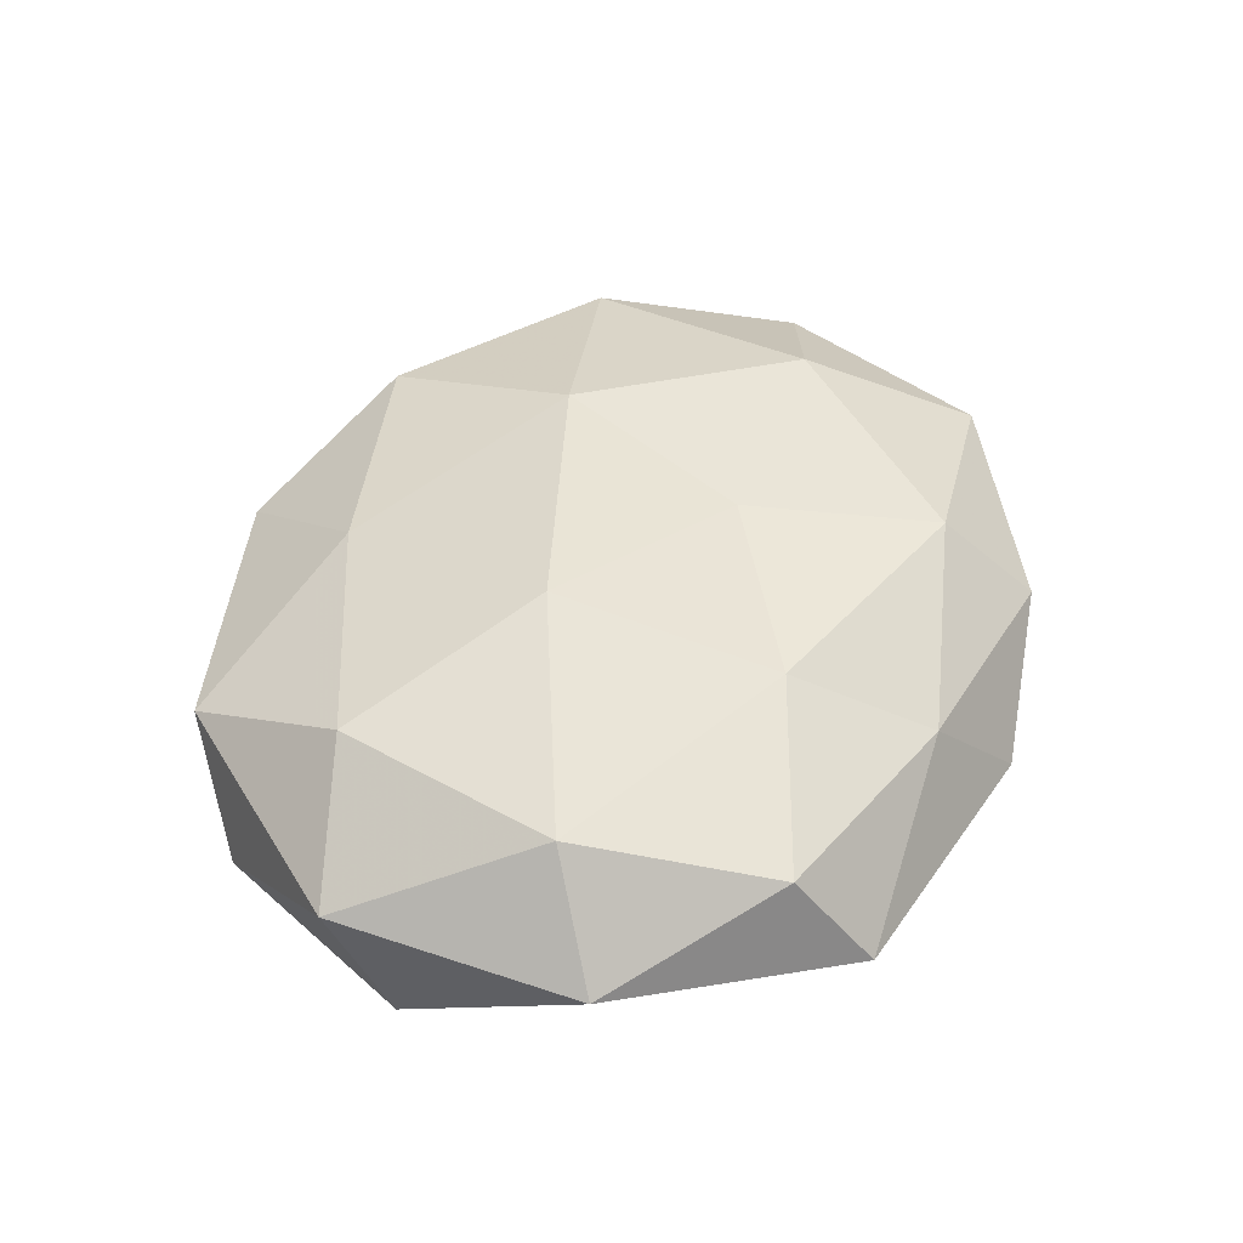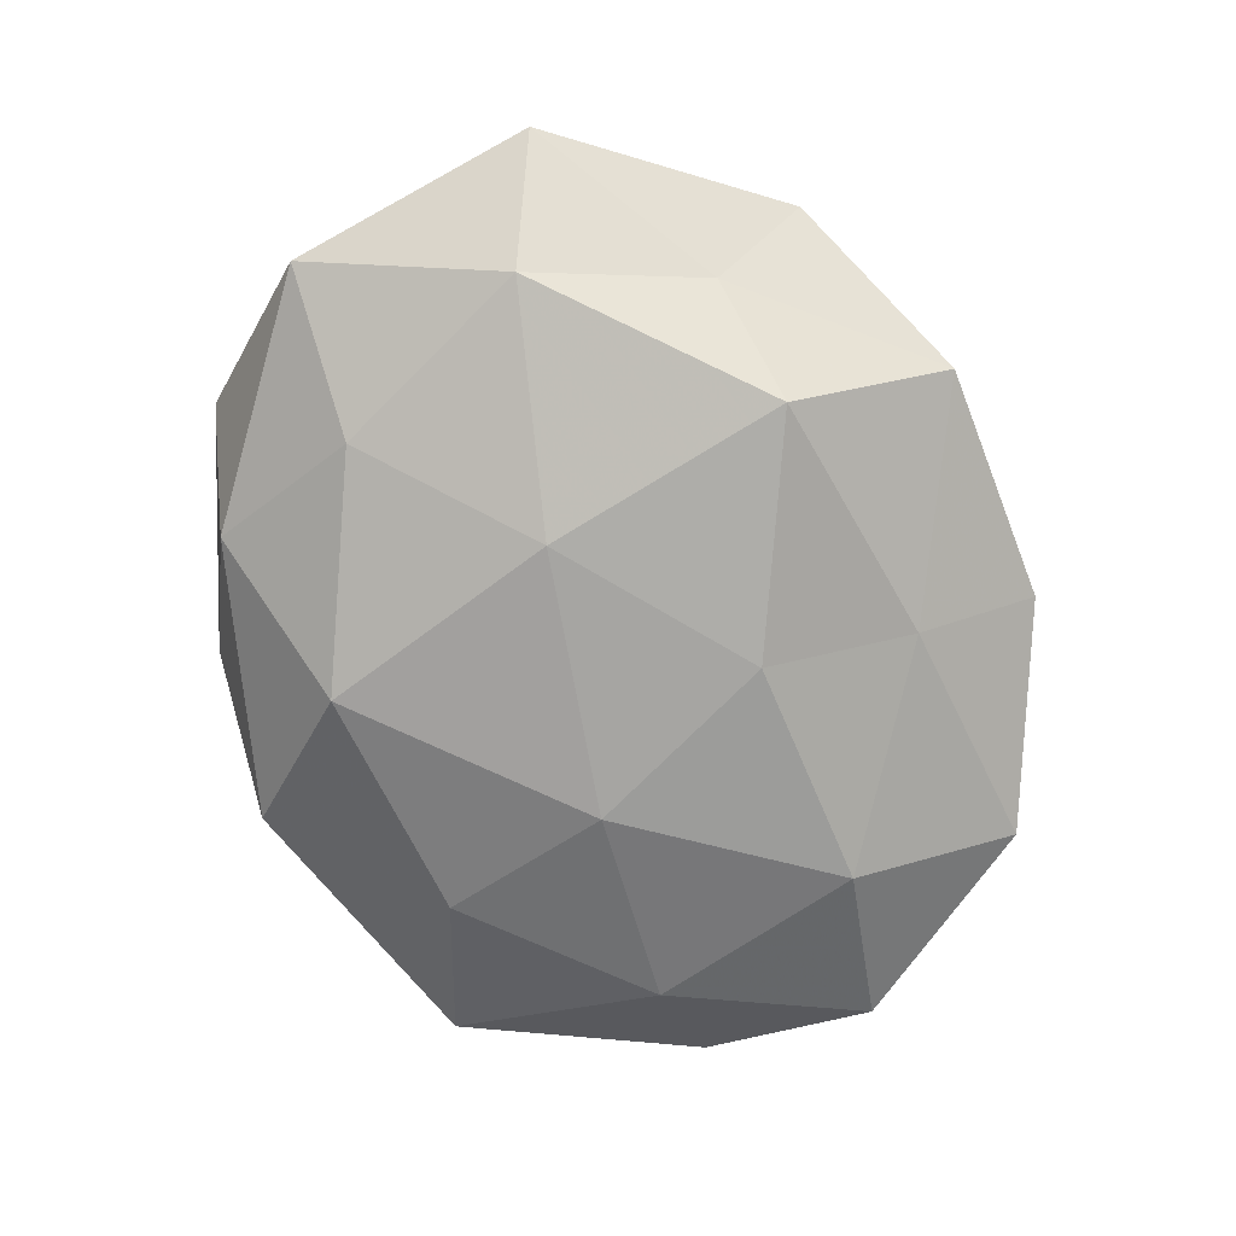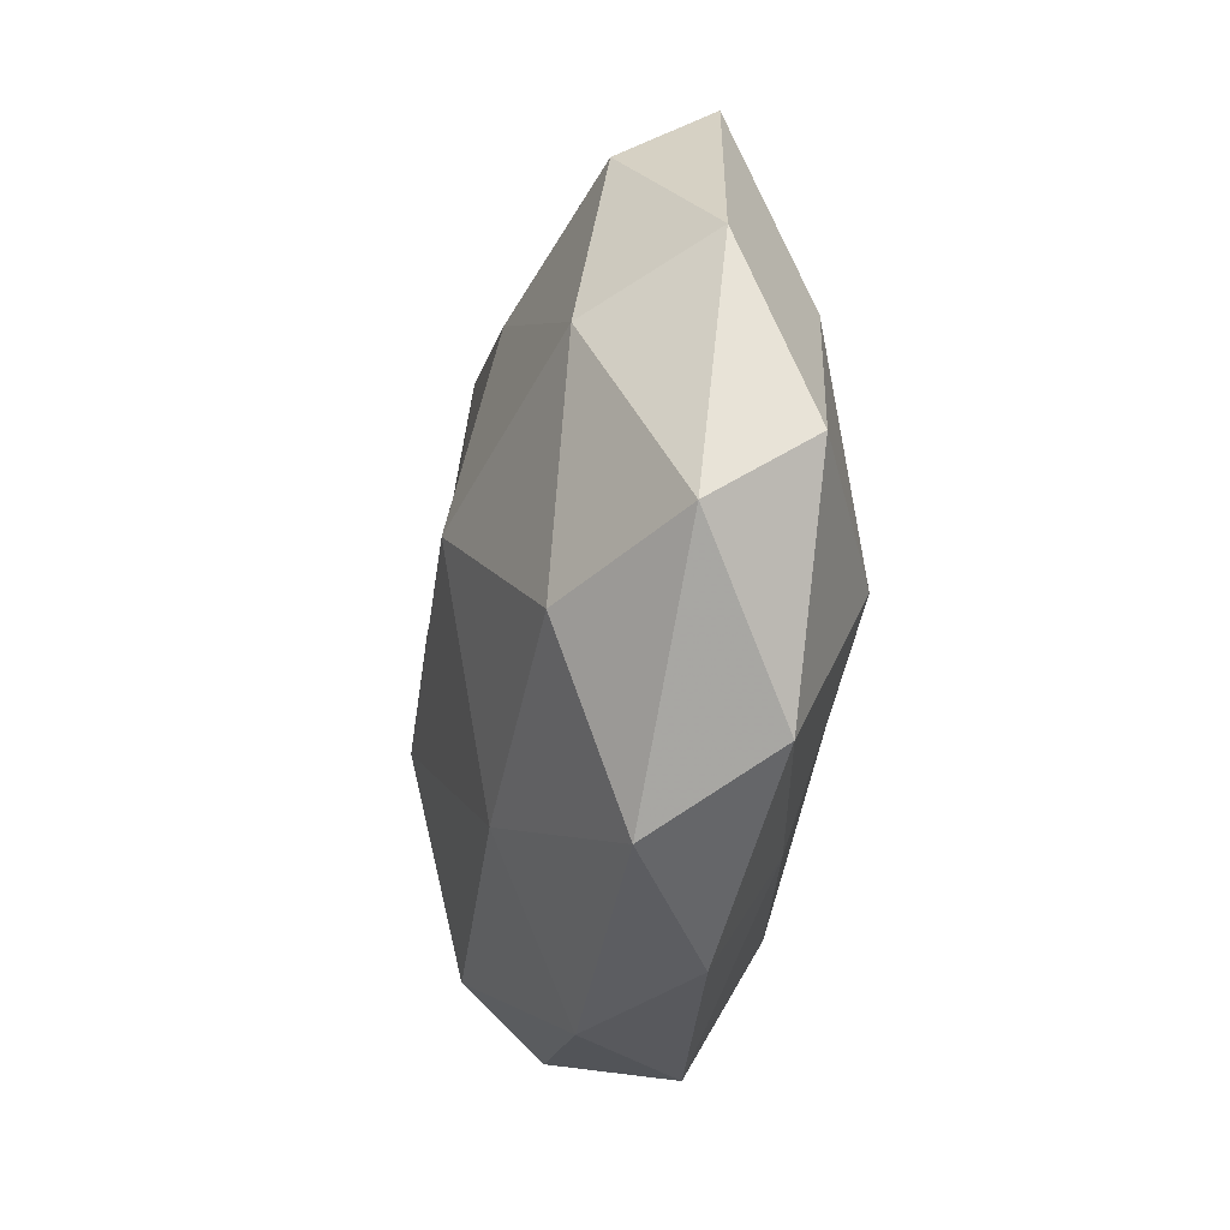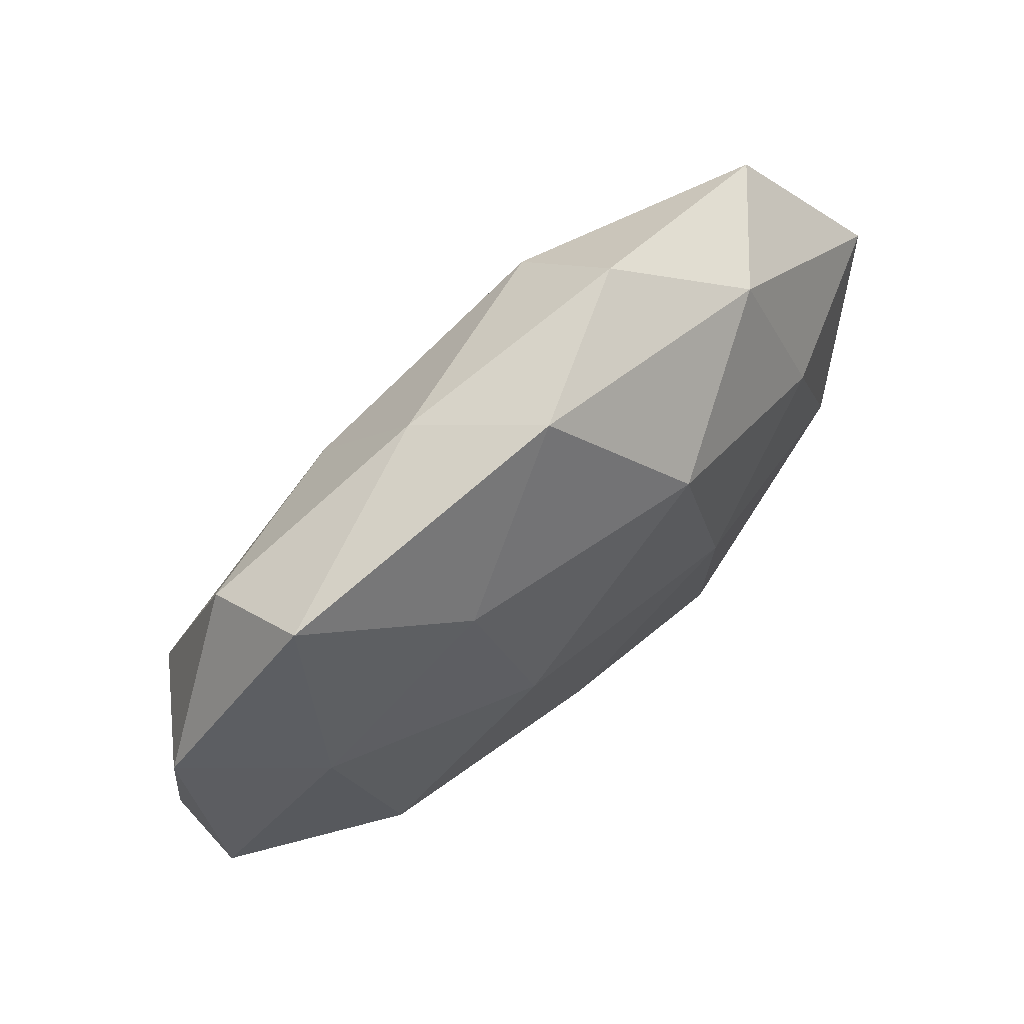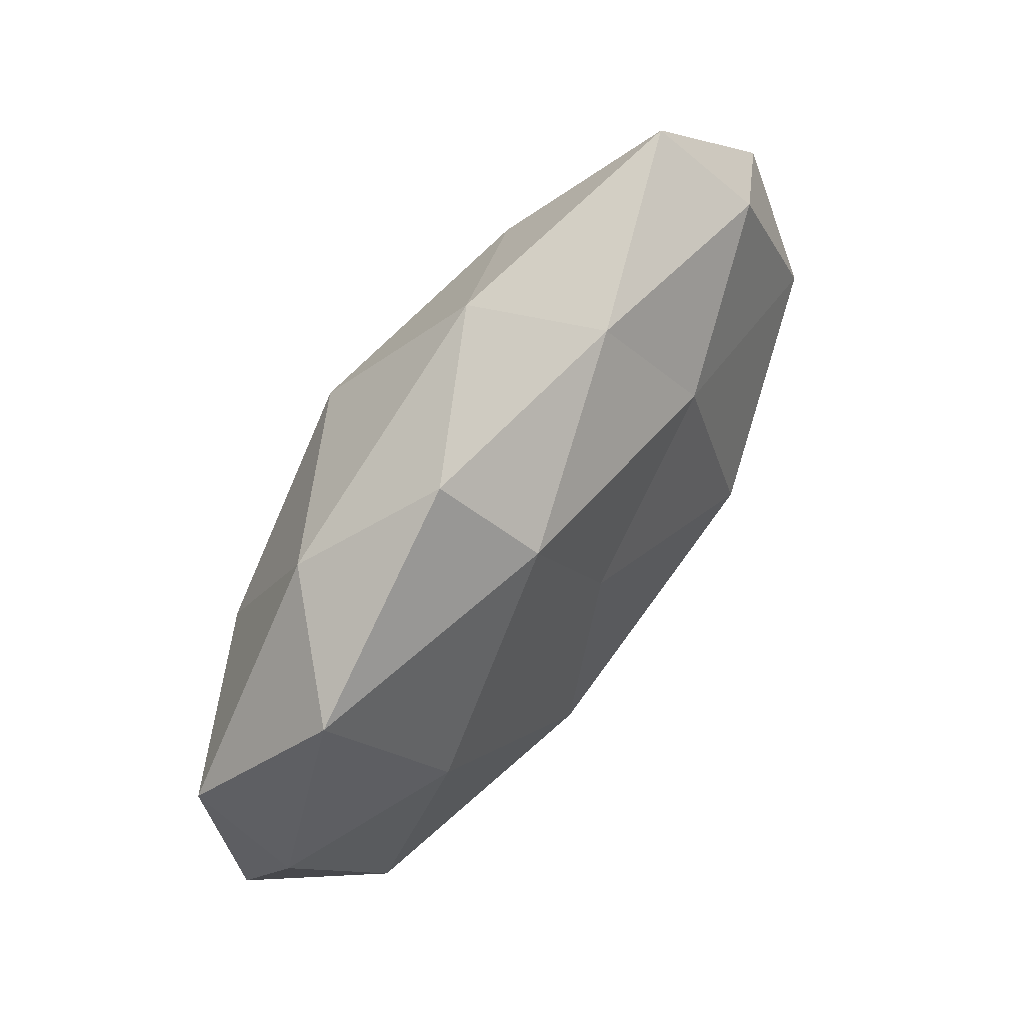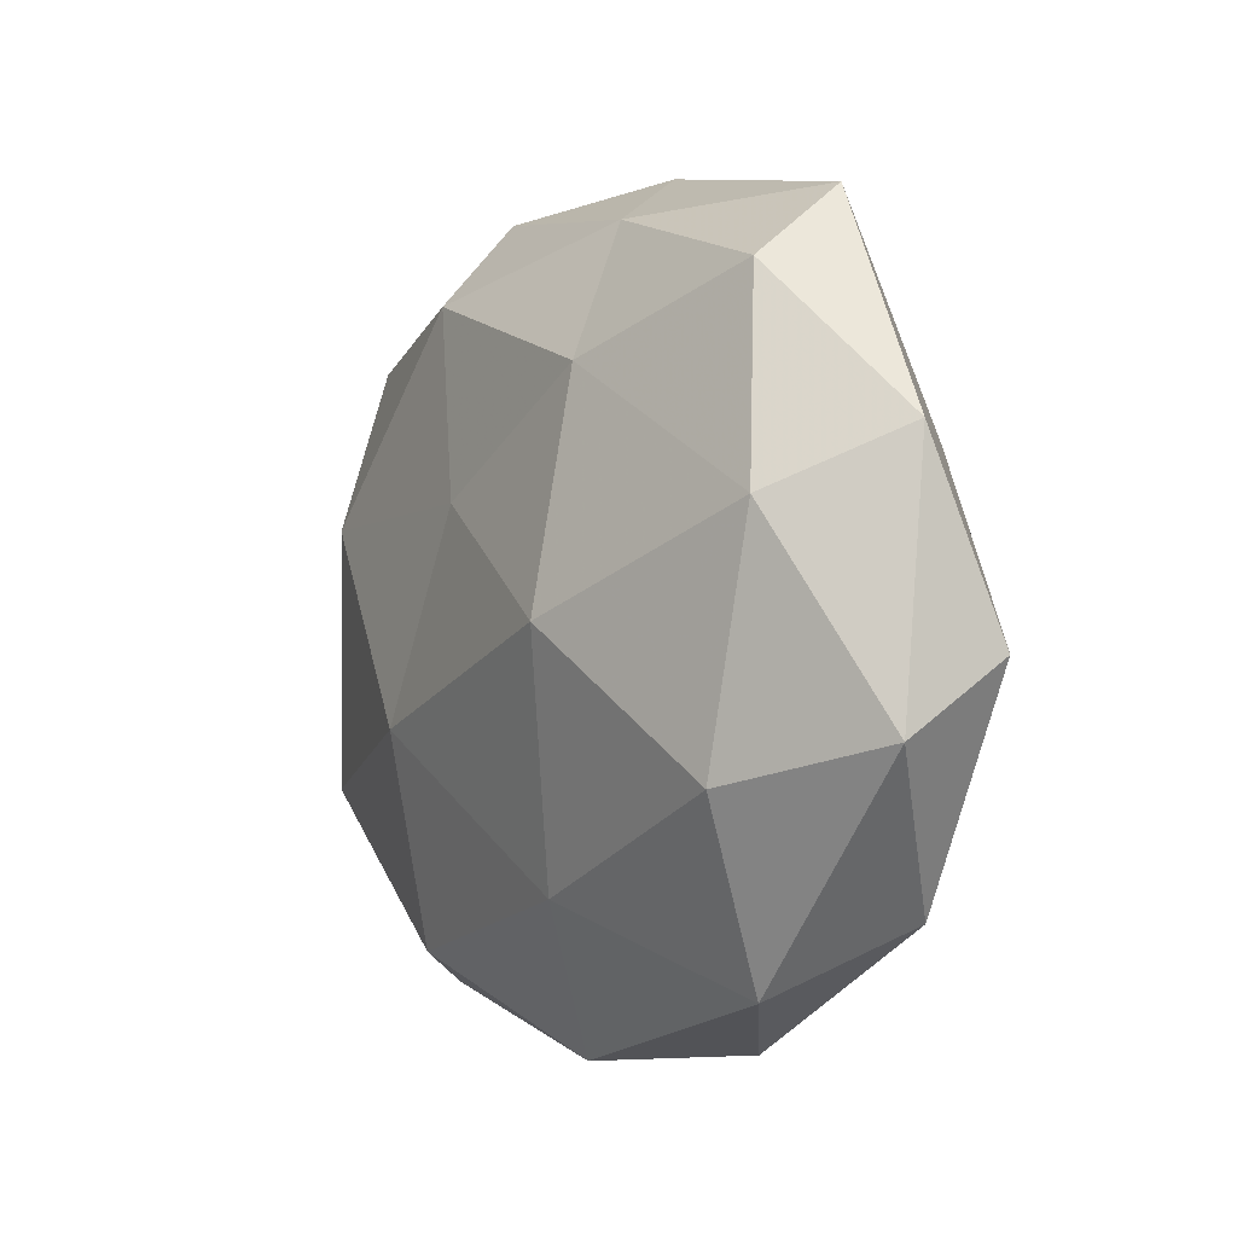
<metadata>
{"format":"obj","ext":"obj","renderer":"f3d","projection":"perspective","resolution":1024,"background":"white","views":[{"elev":43.7,"azim":109.7,"up":"+Z"},{"elev":-75.0,"azim":-62.4,"up":"+Z"},{"elev":-23.9,"azim":79.1,"up":"+Y"},{"elev":72.4,"azim":137.5,"up":"+Y"},{"elev":66.9,"azim":-54.3,"up":"+Y"},{"elev":-2.8,"azim":59.4,"up":"+Y"}]}
</metadata>
<code>
v 0.01914 -0.04453 -0.00459
v 0.01669 0.02557 0.01598
v -0.03152 0.03623 -0.006175
v -0.04454 -0.01804 0.01276
v -0.01777 -0.02936 -0.01937
v 0.01529 0.01082 -0.01994
v -0.01079 0.0317 -0.01785
v 0.0008656 -0.0463 0.00502
v -0.01799 0.04602 0.004032
v 0.03477 -0.03764 0.005819
v 0.03978 -0.01711 0.01487
v -0.05491 0.005228 0.007259
v -0.01906 -0.03567 0.01404
v -0.005506 0.01285 0.01823
v 0.01882 0.03284 -0.01338
v 0.03855 0.03347 0.008665
v -0.03546 0.01635 -0.01446
v 0.01137 -0.02851 0.01567
v -0.016 0.001235 -0.02068
v 0.0141 -0.0306 -0.01358
v 0.0007128 0.0491 -0.005946
v 0.05609 -0.004737 -0.007861
v -0.01484 -0.01119 0.0208
v 0.01942 -0.0008903 0.02226
v -0.03336 -0.04045 0.002535
v -0.01036 -0.0476 -0.008373
v -0.03184 -0.0285 -0.008102
v -0.03563 0.01196 0.01705
v 0.04564 0.009963 0.01376
v 0.04071 0.01631 -0.01185
v 0.03604 -0.01113 -0.01715
v 0.0438 -0.02999 -0.007265
v -0.05552 0.0135 -0.004834
v 0.0076 -0.01343 -0.02039
v -0.0144 0.03541 0.01479
v 0.01048 0.04177 0.006658
v -0.04349 -0.009384 -0.01424
v 0.03606 0.04224 -0.003287
v 0.05598 -0.01278 0.004087
v -0.04431 0.0319 0.006943
v 0.05458 0.01682 0.0006125
v -0.05602 -0.0173 -0.001323
f 8 1 10
f 6 7 15
f 3 7 17
f 8 10 18
f 18 10 11
f 13 8 18
f 19 7 6
f 19 17 7
f 21 7 3
f 9 21 3
f 21 15 7
f 4 13 23
f 18 23 13
f 2 14 24
f 11 24 18
f 24 14 23
f 24 23 18
f 25 13 4
f 25 8 13
f 26 1 8
f 26 20 1
f 5 20 26
f 26 8 25
f 27 5 26
f 27 26 25
f 12 4 28
f 4 23 28
f 28 23 14
f 16 2 29
f 2 24 29
f 29 24 11
f 15 30 6
f 30 31 6
f 30 22 31
f 32 10 1
f 1 20 32
f 20 31 32
f 32 31 22
f 17 33 3
f 5 19 34
f 34 19 6
f 5 34 20
f 6 31 34
f 20 34 31
f 2 35 14
f 14 35 28
f 16 36 2
f 36 21 9
f 36 35 2
f 36 9 35
f 37 19 5
f 37 17 19
f 27 37 5
f 37 33 17
f 38 15 21
f 38 30 15
f 16 38 36
f 38 21 36
f 39 11 10
f 29 11 39
f 39 10 32
f 22 39 32
f 3 40 9
f 28 40 12
f 33 40 3
f 33 12 40
f 35 9 40
f 35 40 28
f 16 29 41
f 41 22 30
f 16 41 38
f 41 30 38
f 41 39 22
f 29 39 41
f 42 4 12
f 25 4 42
f 27 25 42
f 42 12 33
f 27 42 37
f 42 33 37

</code>
